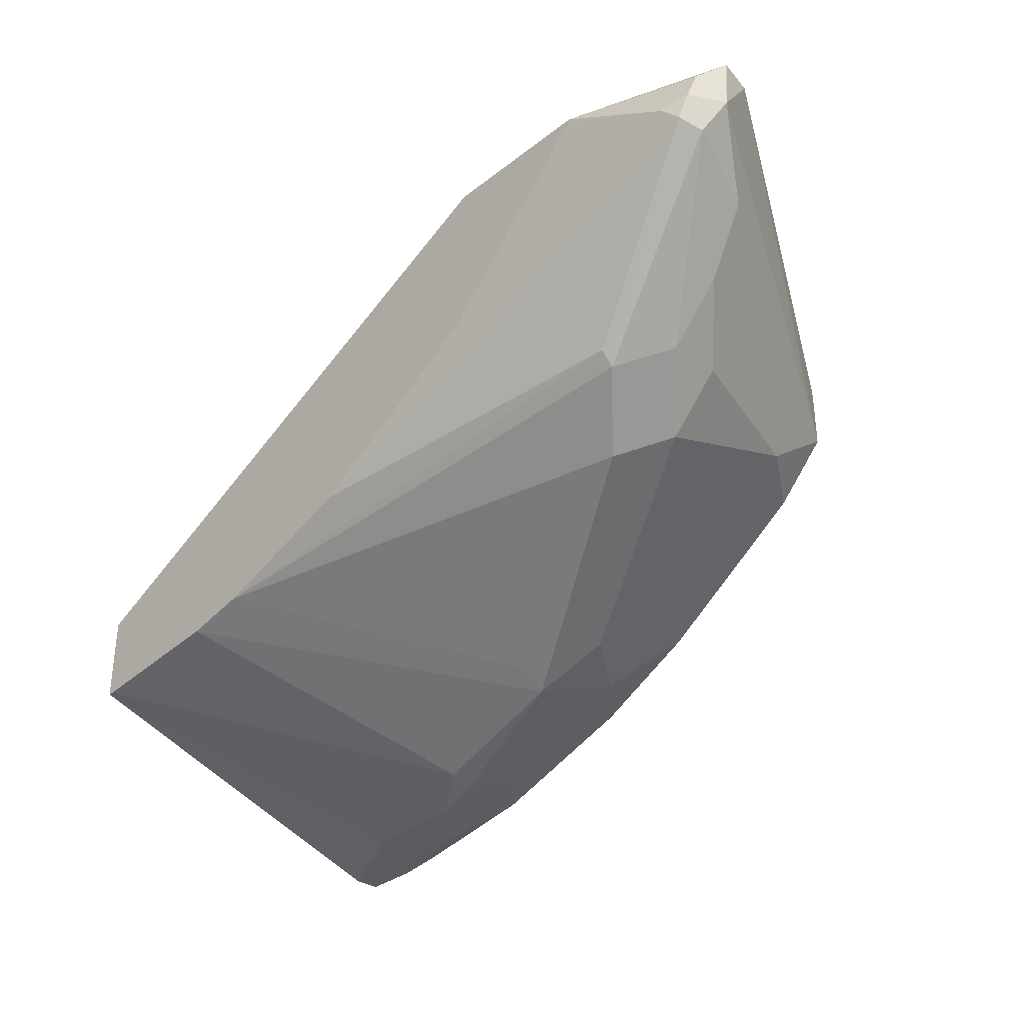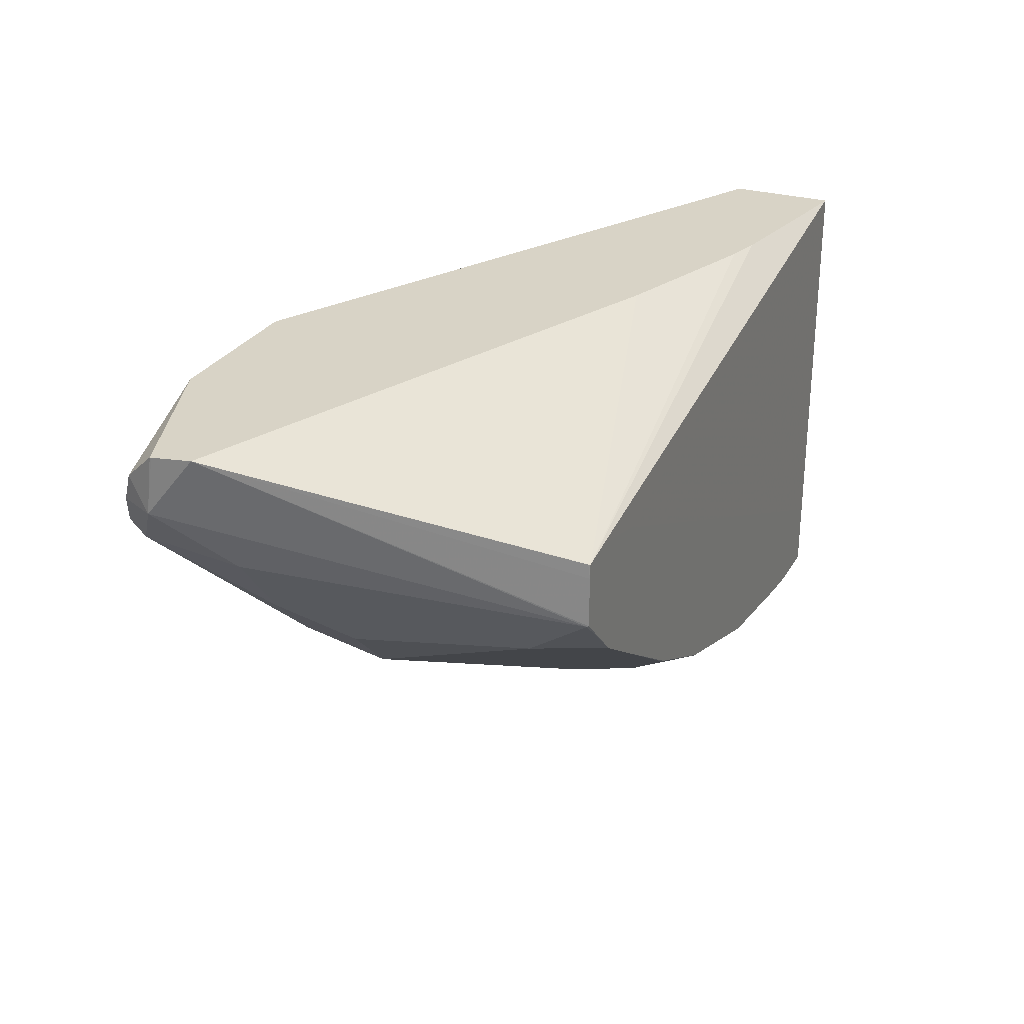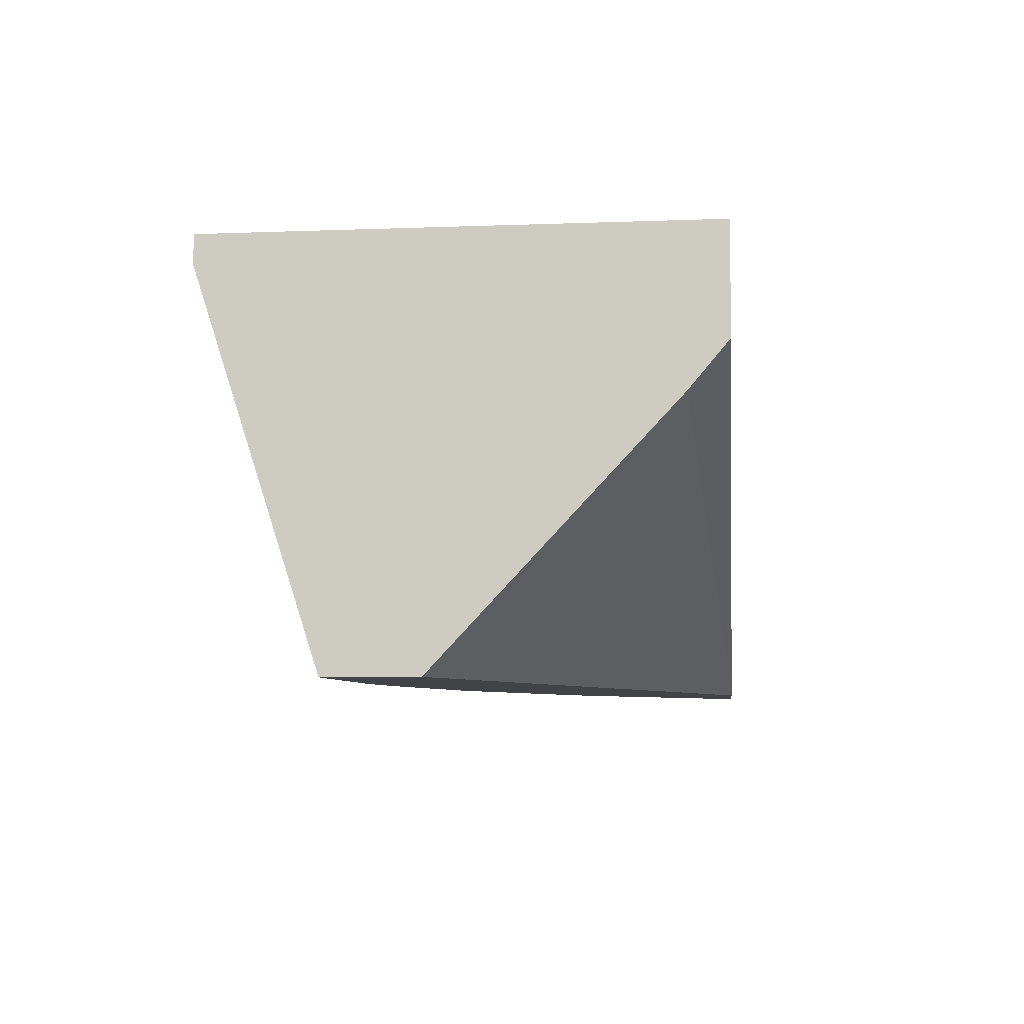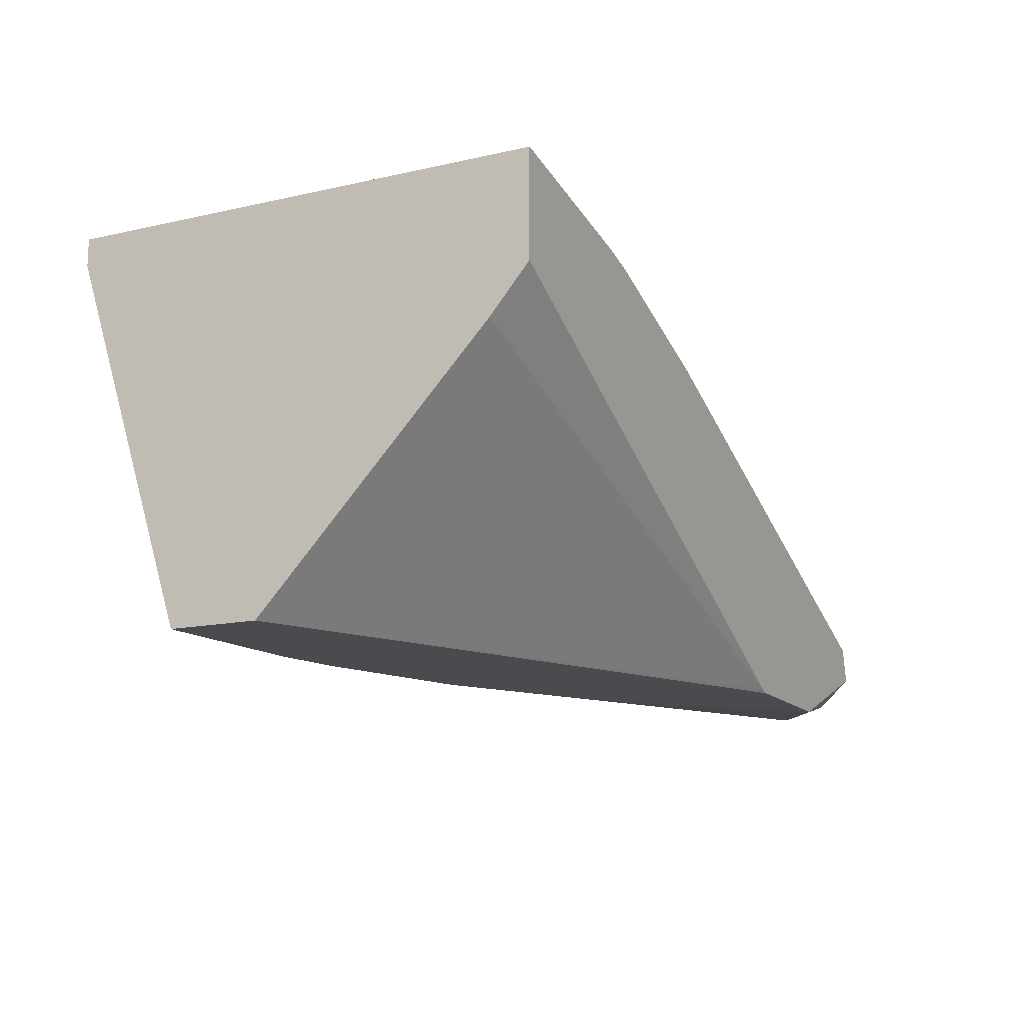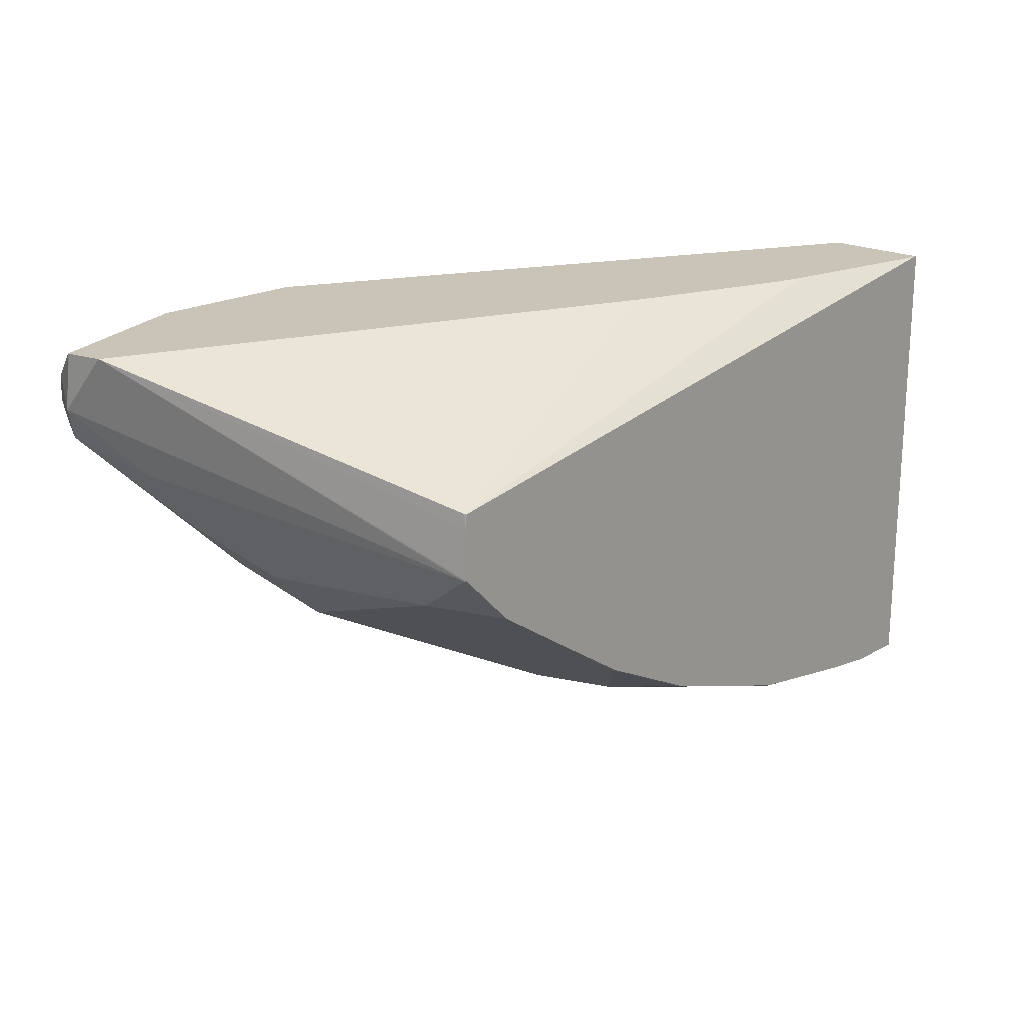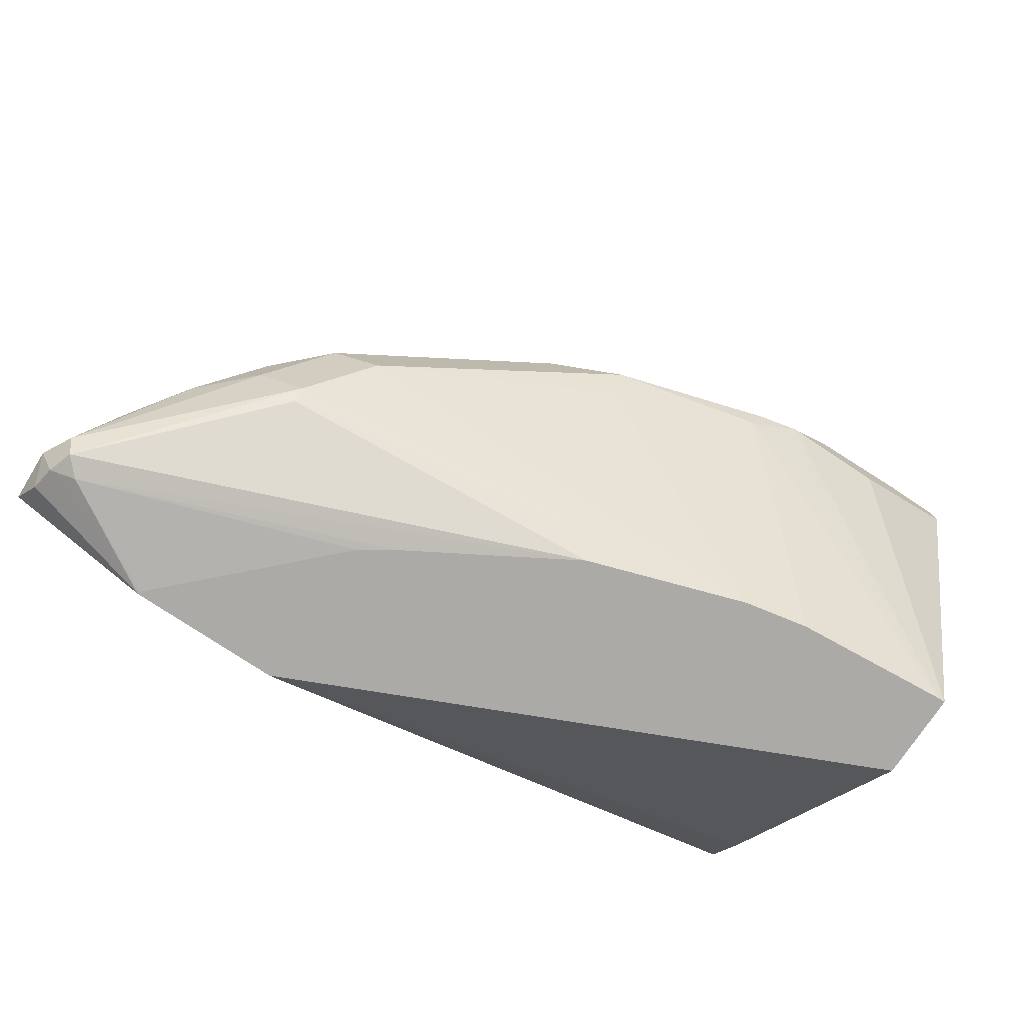
<metadata>
{"format":"obj","ext":"obj","renderer":"f3d","projection":"perspective","resolution":1024,"background":"white","views":[{"elev":-33.2,"azim":46.7,"up":"+Z"},{"elev":27.8,"azim":114.4,"up":"+Z"},{"elev":-7.1,"azim":-83.9,"up":"+Y"},{"elev":-14.3,"azim":-63.8,"up":"+Y"},{"elev":19.9,"azim":133.9,"up":"+Z"},{"elev":-76.0,"azim":146.3,"up":"+Y"}]}
</metadata>
<code>
v 0.1102 0.349 -0.03674
v 0.09188 0.3674 -0.03674
v 0.1256 0.346 -0.03368
v 0.1286 0.3368 -0.03062
v 0.03684 0.2389 0.004642
v 0.0735 0.349 -0.03674
v 0.1194 0.3766 -0.02756
v 0.05512 0.3772 -0.03674
v 0.07156 0.3772 -0.03479
v 0.1378 0.3582 -0.02756
v 0.1837 0.3307 -0.01837
v 0.09195 0.2389 0.009235
v 0.03453 0.2389 0.004642
v 0.03453 0.3674 -0.03674
v 0.1191 0.3772 -0.02726
v 0.12 0.3772 -0.02699
v 0.1745 0.3766 -0.009185
v 0.03453 0.3772 -0.03674
v 0.1929 0.3582 -0.009185
v 0.2082 0.3368 -0.006123
v 0.2817 0.3001 0.03062
v 0.2694 0.2878 0.0245
v 0.2664 0.2848 0.02296
v 0.1837 0.3184 -0.01225
v 0.1148 0.2389 0.01383
v 0.03453 0.2389 0.03606
v 0.1743 0.3772 -0.008892
v 0.2112 0.3766 0.009186
v 0.03453 0.3772 -0.01261
v 0.2817 0.3552 0.04897
v 0.3 0.3001 0.04897
v 0.3184 0.2817 0.06735
v 0.3 0.2817 0.04897
v 0.2847 0.2664 0.04134
v 0.2847 0.2618 0.04593
v 0.1699 0.2389 0.0322
v 0.03453 0.3246 0.1163
v 0.2399 0.2389 0.1296
v 0.2378 0.2399 0.1296
v 0.211 0.3772 0.009479
v 0.2442 0.3772 0.03135
v 0.2663 0.3772 0.04604
v 0.03453 0.3771 0.1296
v 0.2486 0.3772 0.08295
v 0.2847 0.3766 0.06428
v 0.3154 0.297 0.07041
v 0.3337 0.2786 0.08878
v 0.3429 0.2511 0.09796
v 0.3398 0.2434 0.101
v 0.3337 0.2419 0.1072
v 0.2278 0.2389 0.06614
v 0.03453 0.3404 0.1296
v 0.2941 0.2389 0.1296
v 0.2845 0.3772 0.06458
v 0.03573 0.3771 0.1296
v 0.2756 0.3772 0.08819
v 0.2626 0.3772 0.08645
v 0.3456 0.2721 0.1296
v 0.3491 0.2572 0.1102
v 0.3429 0.245 0.1102
v 0.2939 0.2389 0.1285
v 0.2573 0.2389 0.09192
v 0.248 0.2389 0.08266
v 0.2389 0.2389 0.07355
v 0.3444 0.248 0.1194
v 0.3485 0.2594 0.1296
v 0.2845 0.3772 0.08209
v 0.09709 0.3664 0.1296
v 0.2842 0.3772 0.08712
v 0.3485 0.2599 0.1296
v 0.2847 0.3766 0.08725
v 0.1643 0.345 0.1296
v 0.1092 0.3633 0.1296
f 33 48 34
f 34 48 49
f 34 49 35
f 35 49 36
f 36 49 50
f 36 50 51
f 38 66 70
f 38 53 66
f 38 68 55
f 38 70 58
f 38 58 72
f 38 72 73
f 32 48 33
f 38 73 68
f 37 39 52
f 32 47 48
f 28 40 41
f 31 46 32
f 22 33 34
f 38 55 43
f 22 34 23
f 23 34 25
f 23 25 24
f 25 34 35
f 32 46 47
f 25 35 36
f 28 41 42
f 28 42 30
f 29 43 44
f 30 42 45
f 30 45 46
f 30 46 31
f 26 39 37
f 38 43 52
f 54 67 58
f 42 54 45
f 53 65 66
f 55 68 69
f 55 69 56
f 58 70 59
f 58 67 71
f 58 71 69
f 53 60 65
f 58 69 72
f 59 66 65
f 59 65 60
f 67 69 71
f 68 73 69
f 69 73 72
f 21 33 22
f 59 70 66
f 38 52 39
f 50 64 51
f 50 62 63
f 43 55 56
f 43 56 57
f 43 57 44
f 45 54 58
f 45 58 59
f 45 59 47
f 50 63 64
f 45 47 46
f 48 59 60
f 48 60 49
f 49 60 50
f 50 60 53
f 50 53 61
f 50 61 62
f 47 59 48
f 21 32 33
f 26 38 39
f 21 30 31
f 5 36 51
f 5 51 64
f 5 64 63
f 5 63 62
f 5 62 61
f 5 61 53
f 5 12 25
f 5 53 38
f 5 26 13
f 6 13 14
f 7 9 15
f 7 15 16
f 7 16 17
f 7 17 10
f 5 38 26
f 4 11 12
f 4 12 5
f 3 11 4
f 21 31 32
f 1 2 3
f 1 3 4
f 1 4 5
f 1 5 13
f 1 13 6
f 1 6 14
f 1 14 18
f 1 18 8
f 1 8 2
f 2 7 3
f 2 8 9
f 2 9 7
f 3 7 10
f 3 10 11
f 8 18 29
f 8 29 44
f 5 25 36
f 8 57 56
f 12 24 25
f 13 26 37
f 13 37 52
f 13 52 43
f 13 43 29
f 13 29 18
f 11 24 12
f 13 18 14
f 17 27 40
f 17 40 28
f 17 28 19
f 19 28 20
f 8 44 57
f 20 30 21
f 16 27 17
f 11 23 24
f 20 28 30
f 11 21 22
f 11 22 23
f 8 56 69
f 8 67 54
f 8 54 42
f 8 42 41
f 8 41 40
f 8 40 27
f 8 69 67
f 8 16 15
f 8 15 9
f 10 17 19
f 10 19 11
f 11 19 20
f 11 20 21
f 8 27 16

</code>
